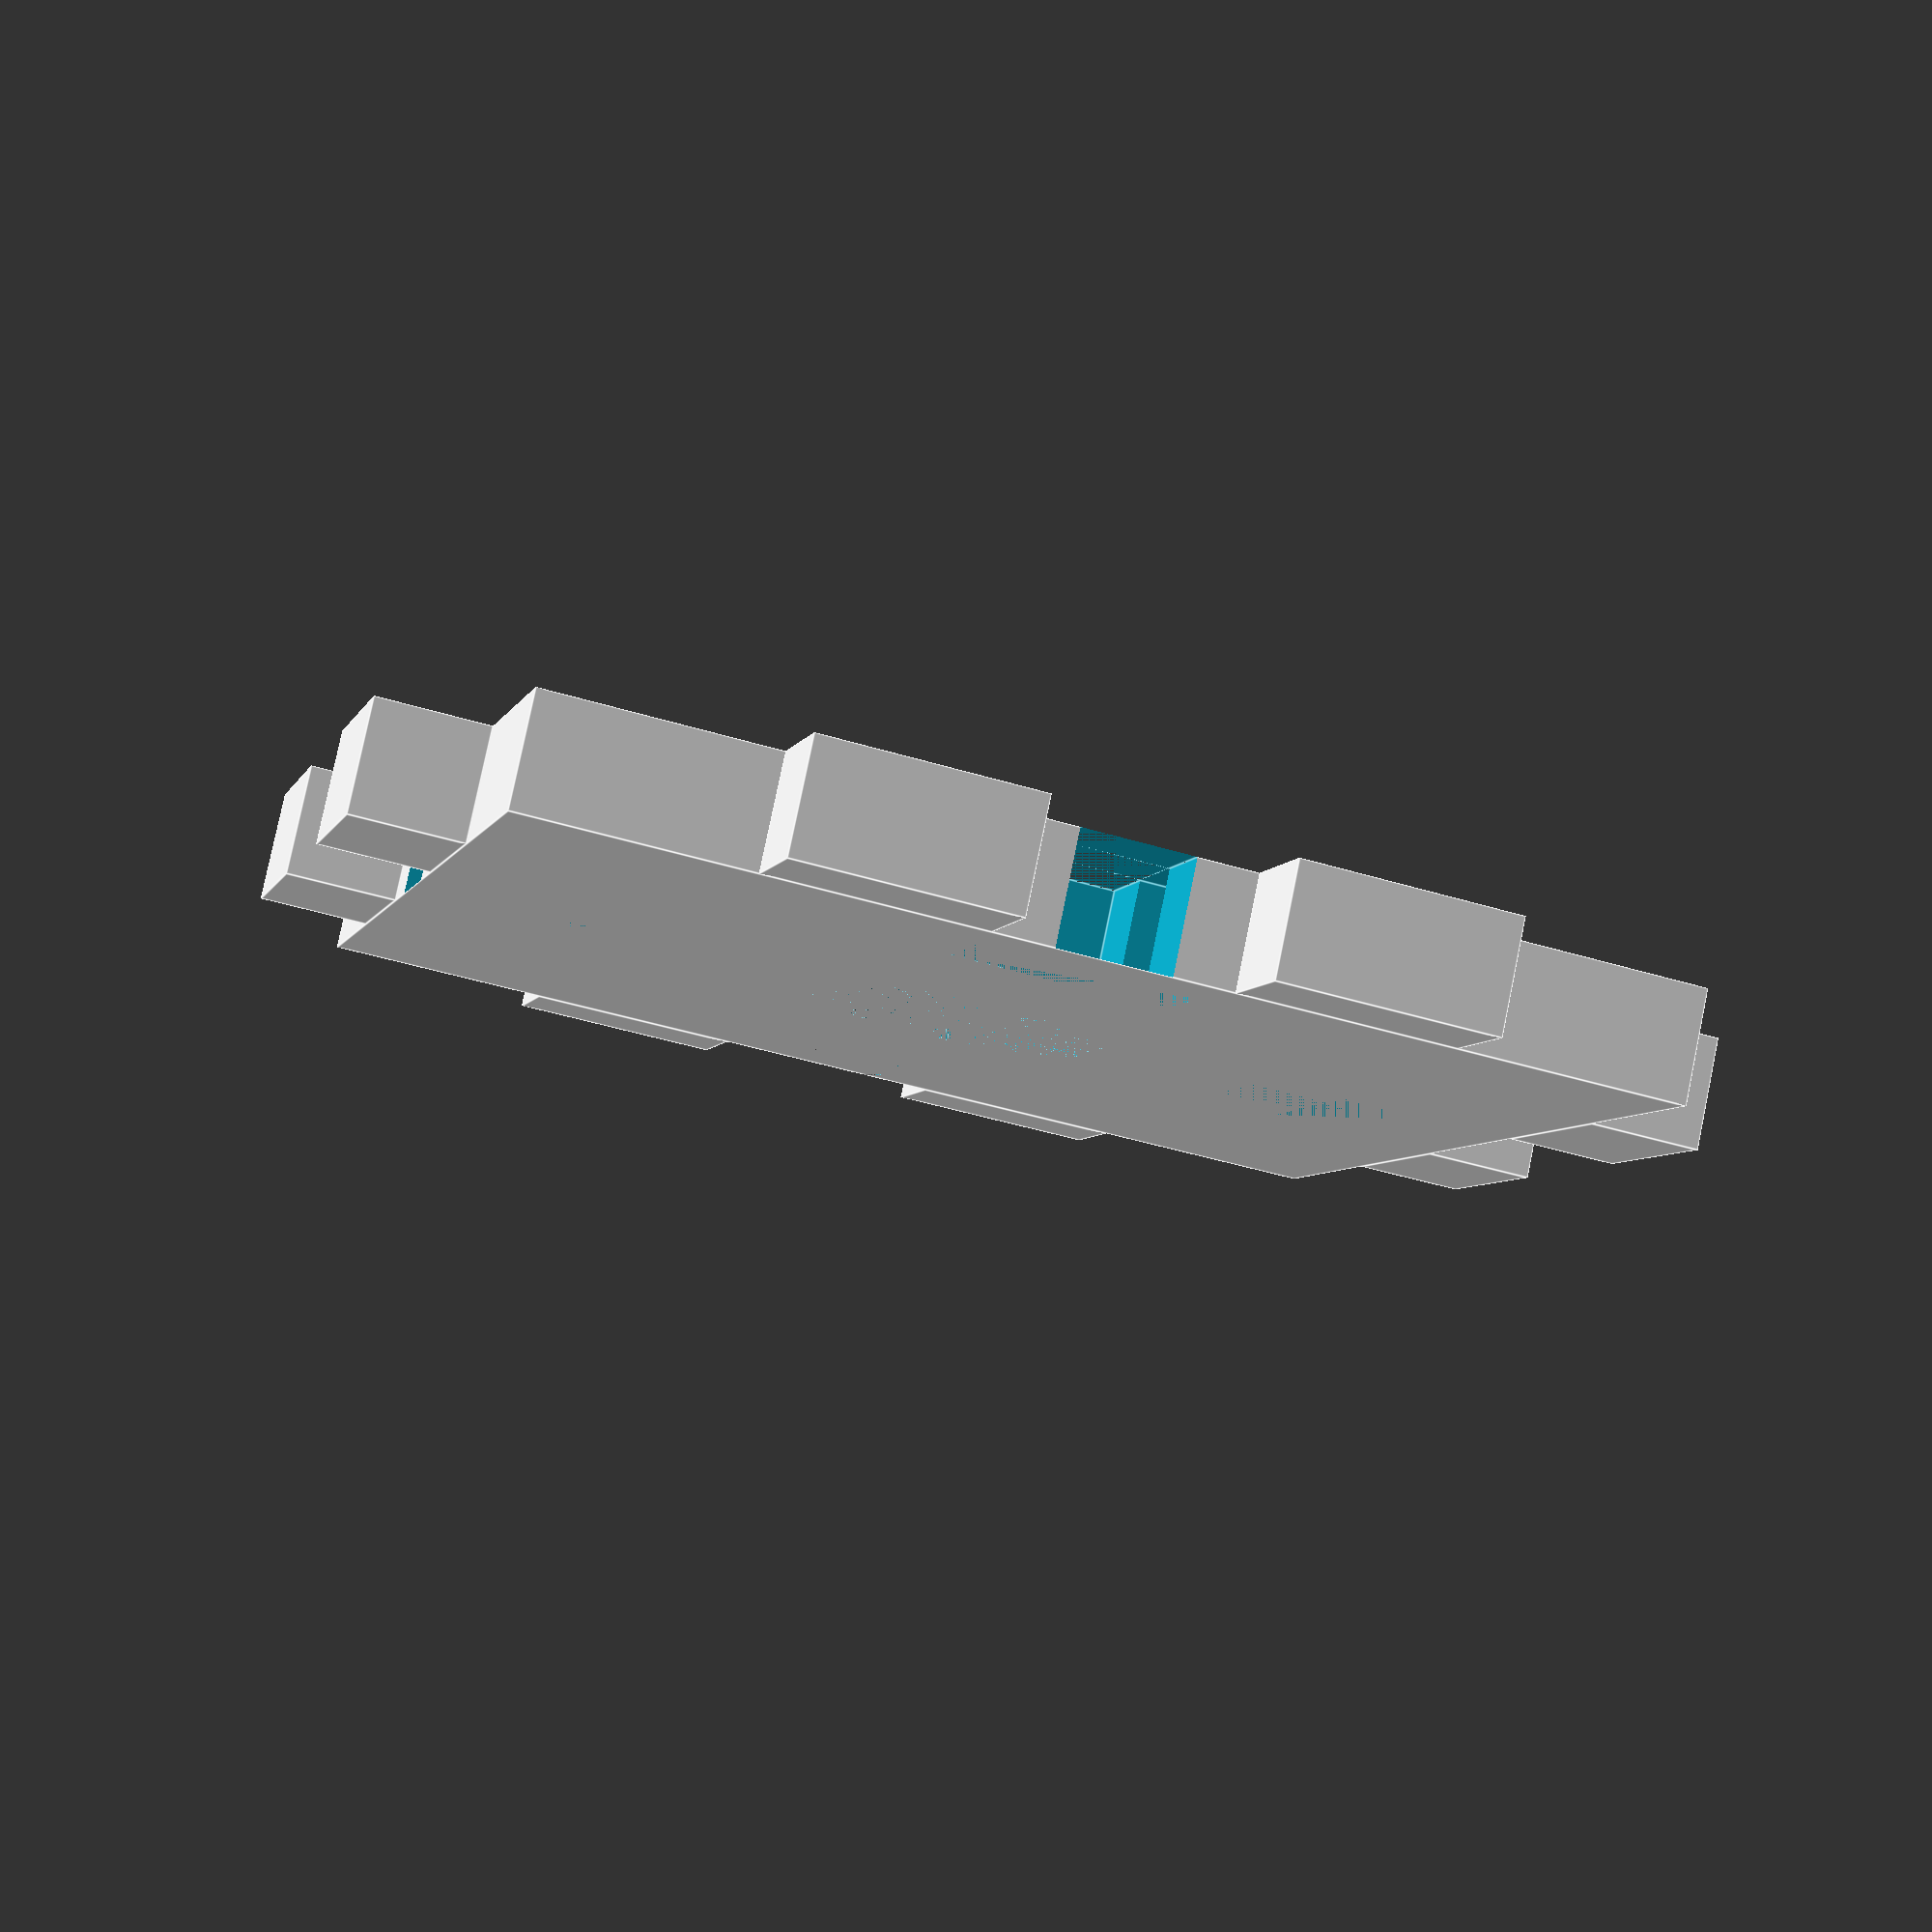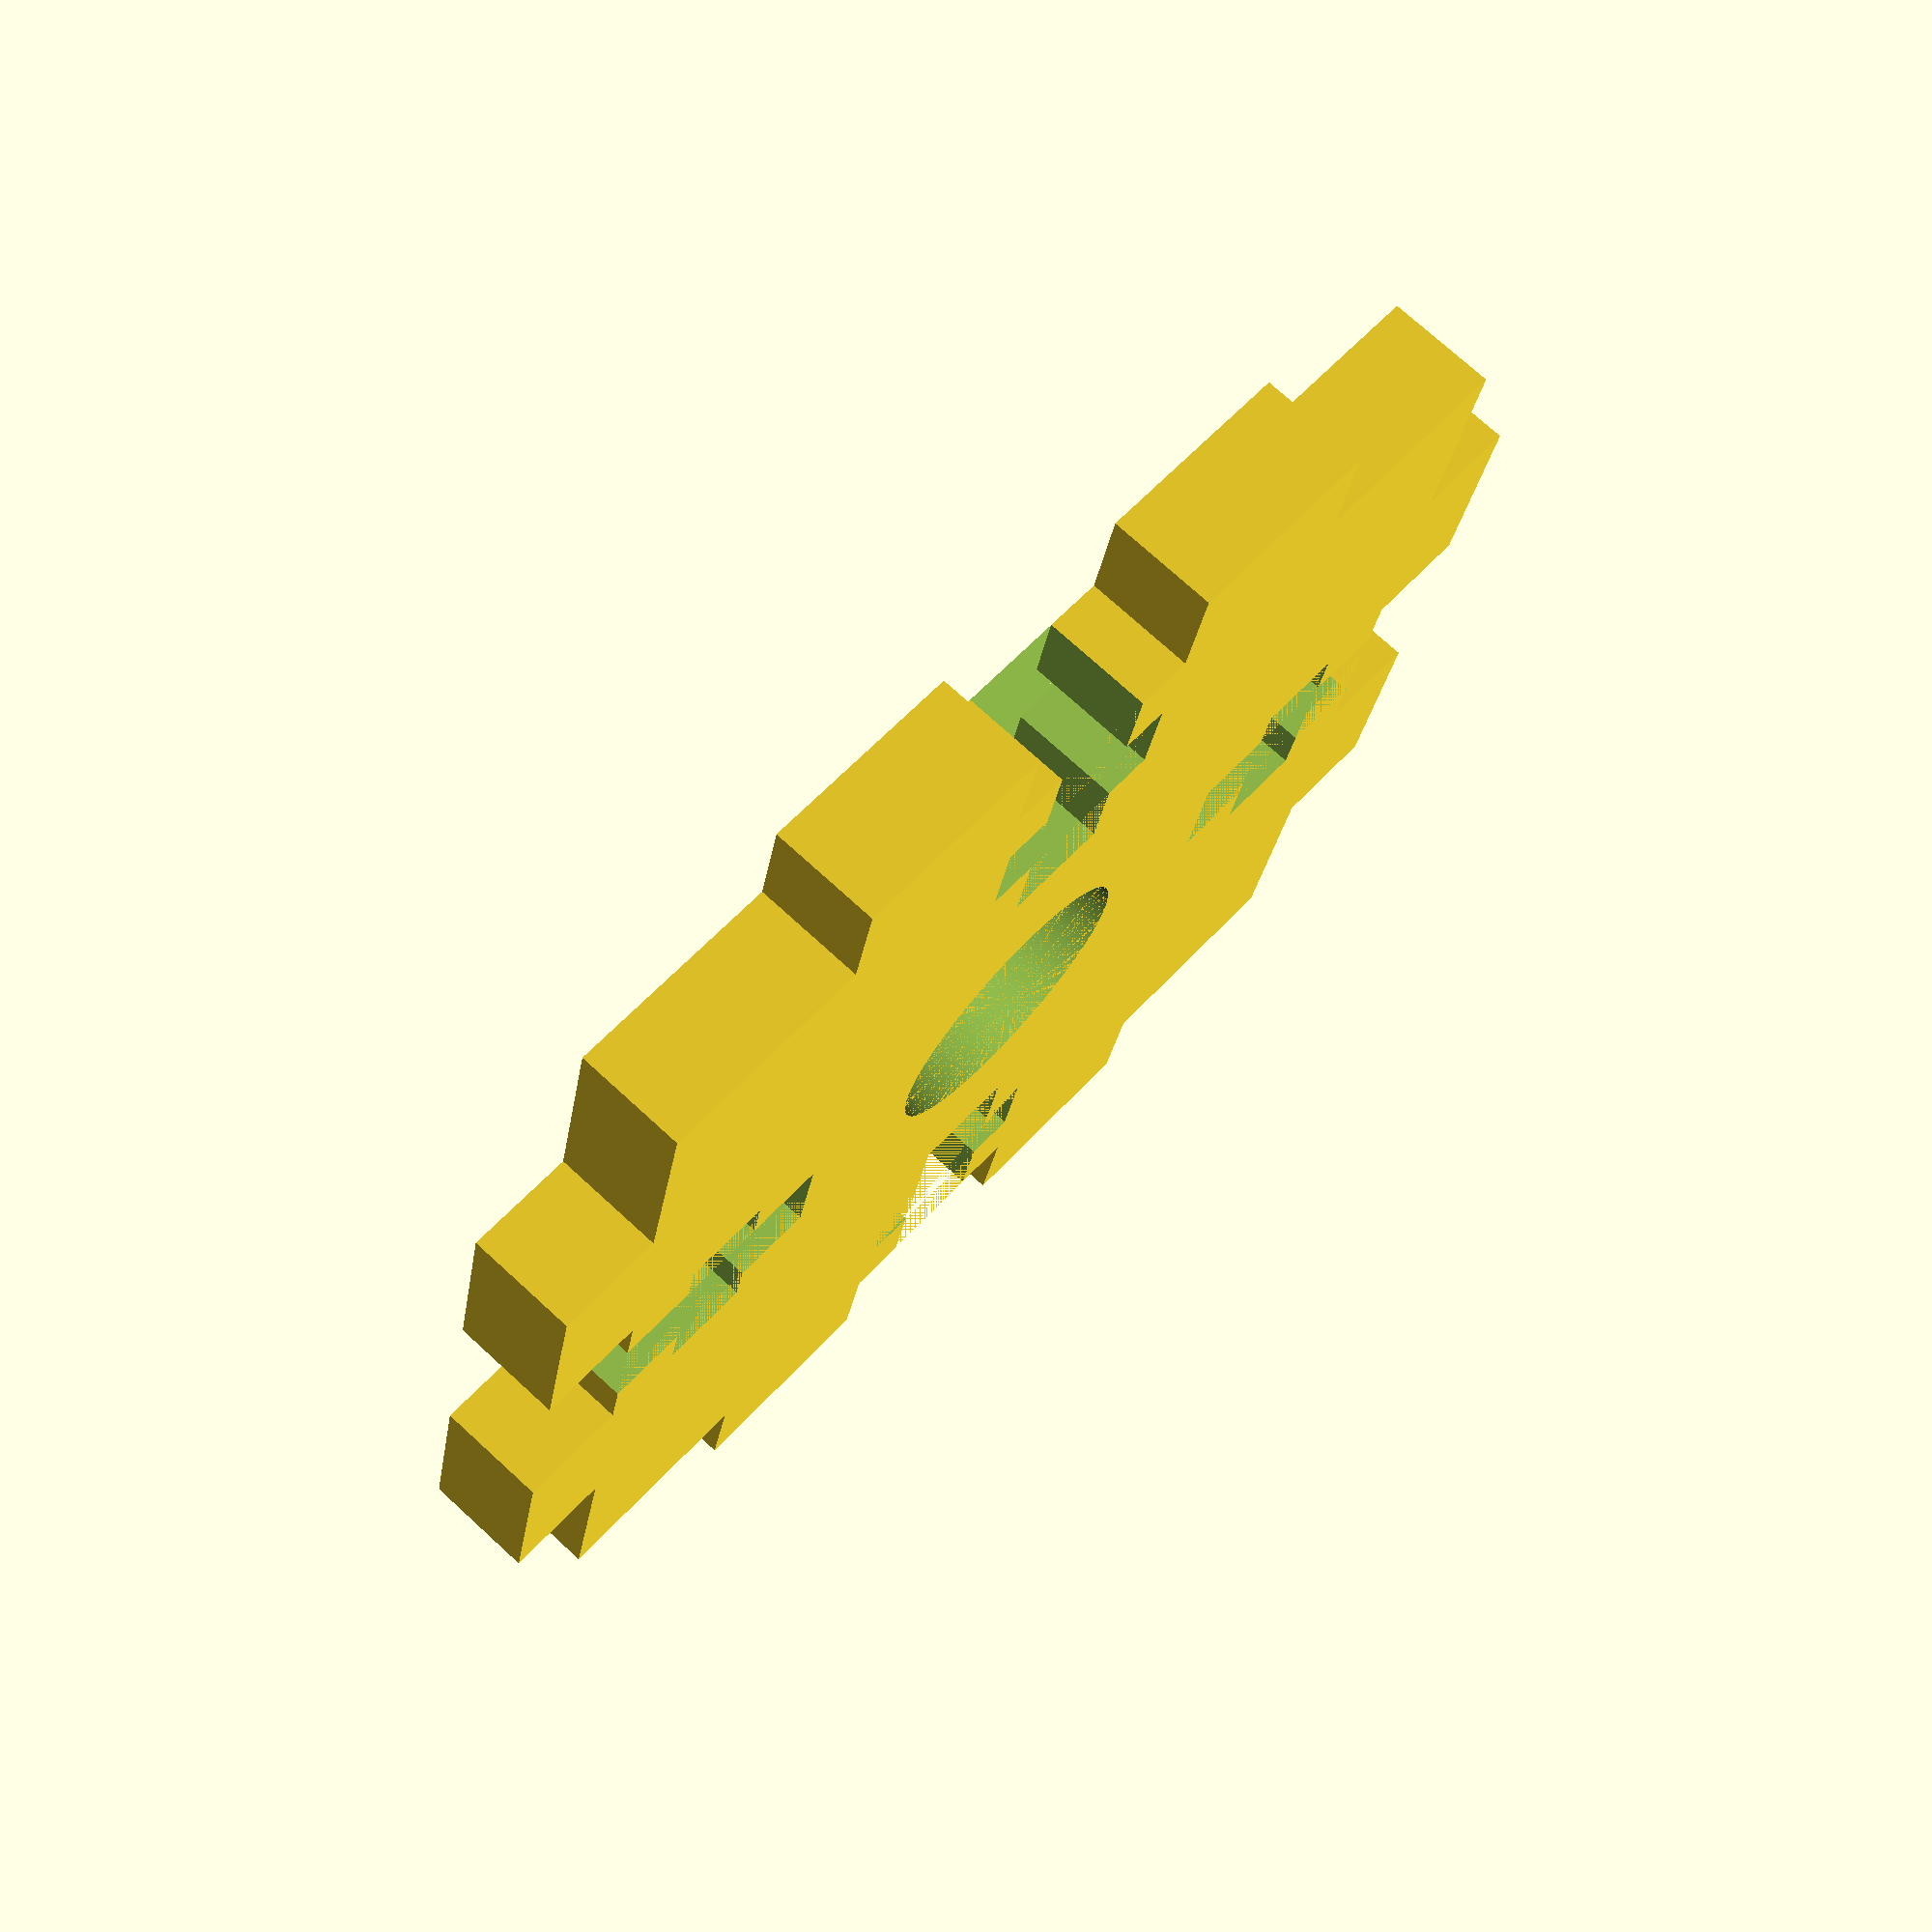
<openscad>
side = 36;
lct = 3 ; //laser cut sheet thickness
tol = .1; //tolerance
t_length = 10;// length of t-slot screw
t_thick = 3;// diameter of t-slot screw
nut_dia = 5.75;// diameter of t-slot nut
nut_thick = 2.5;// thickness of t-slot nut
dia = 8.1; //diameter of center hole
rch = dia/2; //radius of center hole

difference(){
union(){
     translate([lct,lct,0])cube([side-2*lct,side-2*lct,lct]);  //the center cube
     for(x=[lct+6+tol:12:side-lct-1])translate([x,0,0])cube([6-2*tol,lct,lct]); //bottom
     for(x=[lct+6+tol:12:side-lct-1])translate([x,side-lct,0])cube([6-2*tol,lct,lct]); //top
     for(y=[lct+6+tol:12:side-lct-1])translate([0,y,0])cube([lct,6-2*tol,lct]); //left
     for(y=[lct+6+tol:12:side-lct-1])translate([side-lct,y,0])cube([lct,6-2*tol,lct]);  //right
        }
union(){
    translate([side/2,side/2,0])cylinder(lct,r1=rch,r2=rch,center=false,$fn=300);//center hole
    
    translate([0,lct+12+((6-t_thick)/2),0])cube([t_length,t_thick,lct]);//screw-hole left
    
    translate([side-t_length,lct+12+((6-t_thick)/2),0])cube([t_length,t_thick,lct]);//screw-hole right
    
    translate([lct+12+((6-t_thick)/2),0,0])cube([t_thick,t_length,lct]);//screw-hole bottom
    
    translate([lct+12+((6-t_thick)/2),side-t_length,0])cube([t_thick,t_length,lct]);//screw-hole top
    
    translate([lct+((t_length-lct)-nut_thick)/2,(lct+12+((6-t_thick)/2))/*posn of t*/-((nut_dia-t_thick)/2),0])cube([nut_thick,nut_dia,lct]);//nut left
    
    translate([side-lct-((t_length-lct-nut_thick)/2)-nut_thick,(lct+12+((6-t_thick)/2))/*posn of t*/-((nut_dia-t_thick)/2),0])cube([nut_thick,nut_dia,lct]);//nut right
    
    translate([lct+12+(6-t_thick)/2-(nut_dia-t_thick)/2,lct+(t_length-lct-nut_thick)/2,0])cube([nut_dia,nut_thick,lct]);//nut bottom
    
    translate([lct+12+(6-t_thick)/2-(nut_dia-t_thick)/2,side-lct-((t_length-lct-nut_thick)/2)-nut_thick,0])cube([nut_dia,nut_thick,lct]);//nut top
    }
}
</openscad>
<views>
elev=279.2 azim=285.2 roll=11.7 proj=p view=edges
elev=106.2 azim=77.5 roll=47.5 proj=p view=solid
</views>
